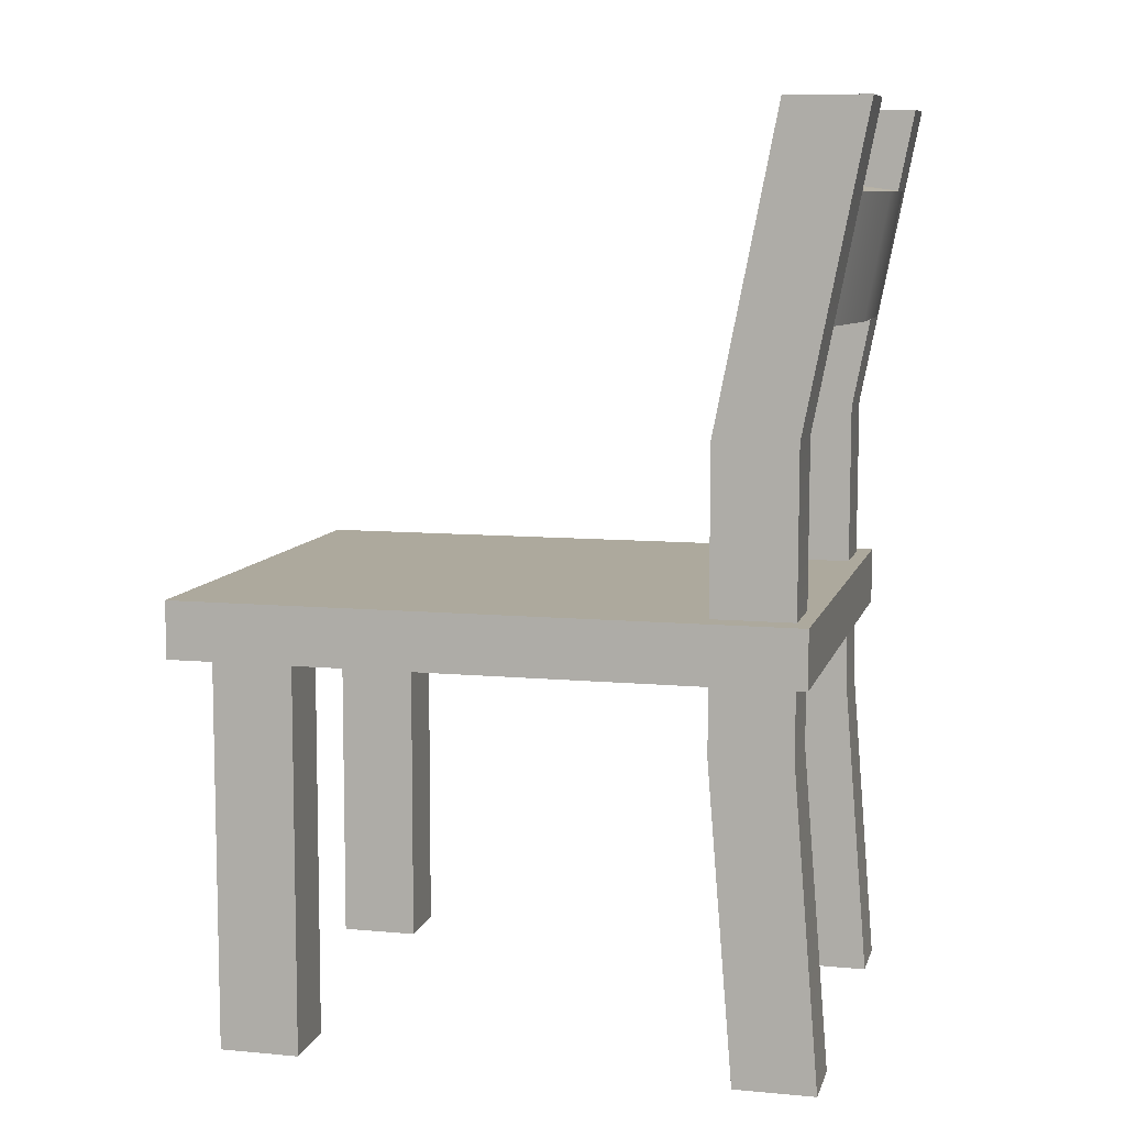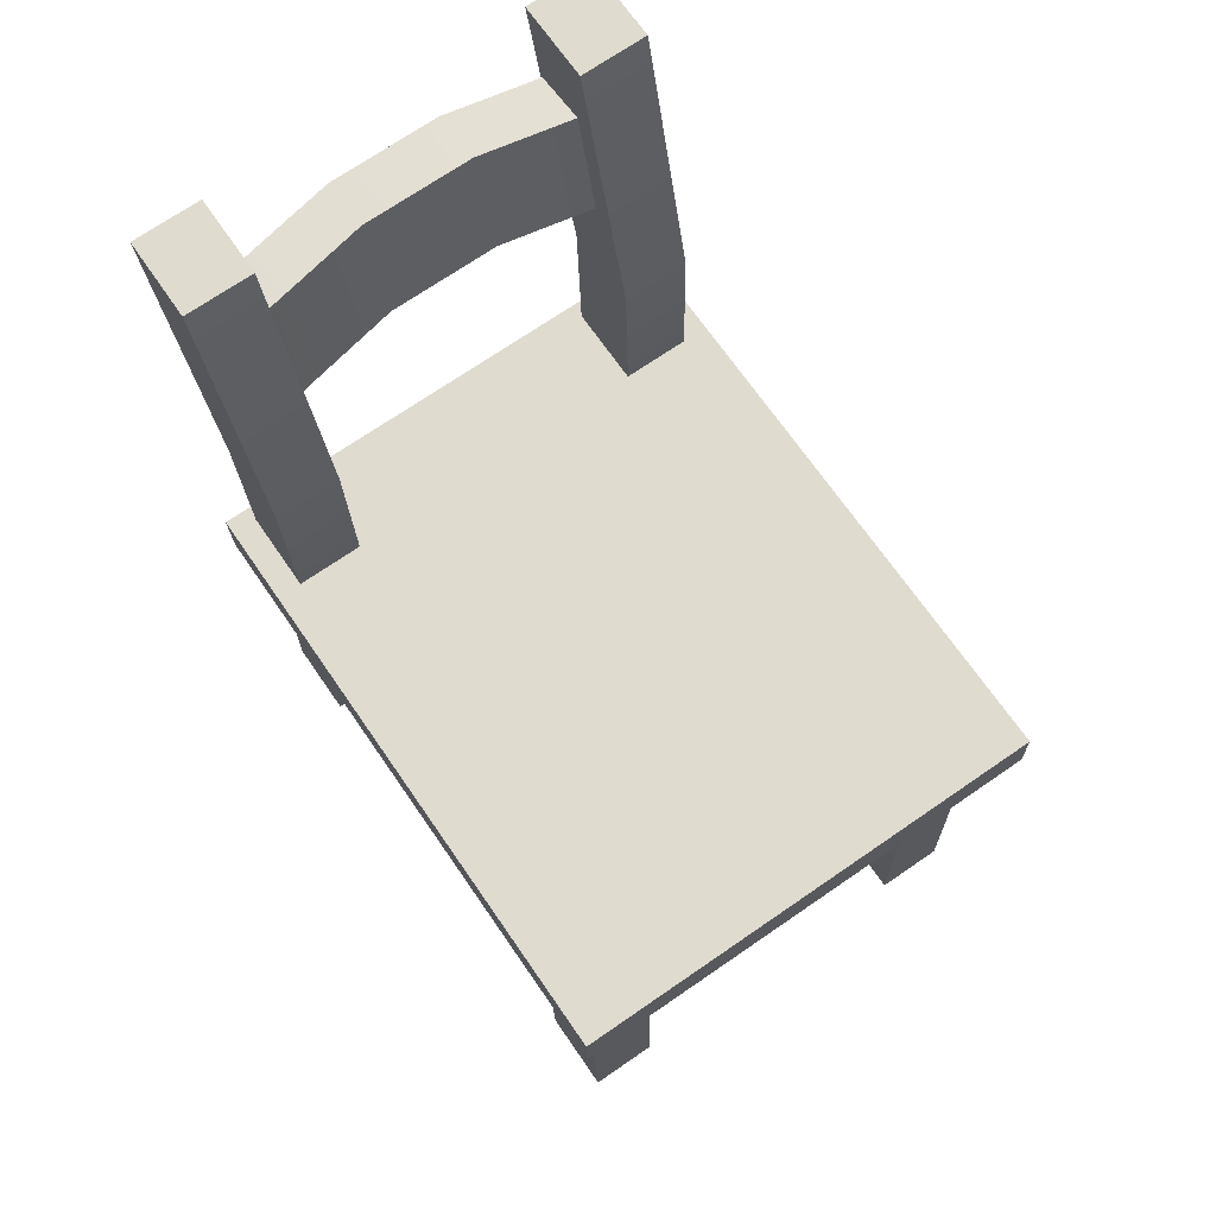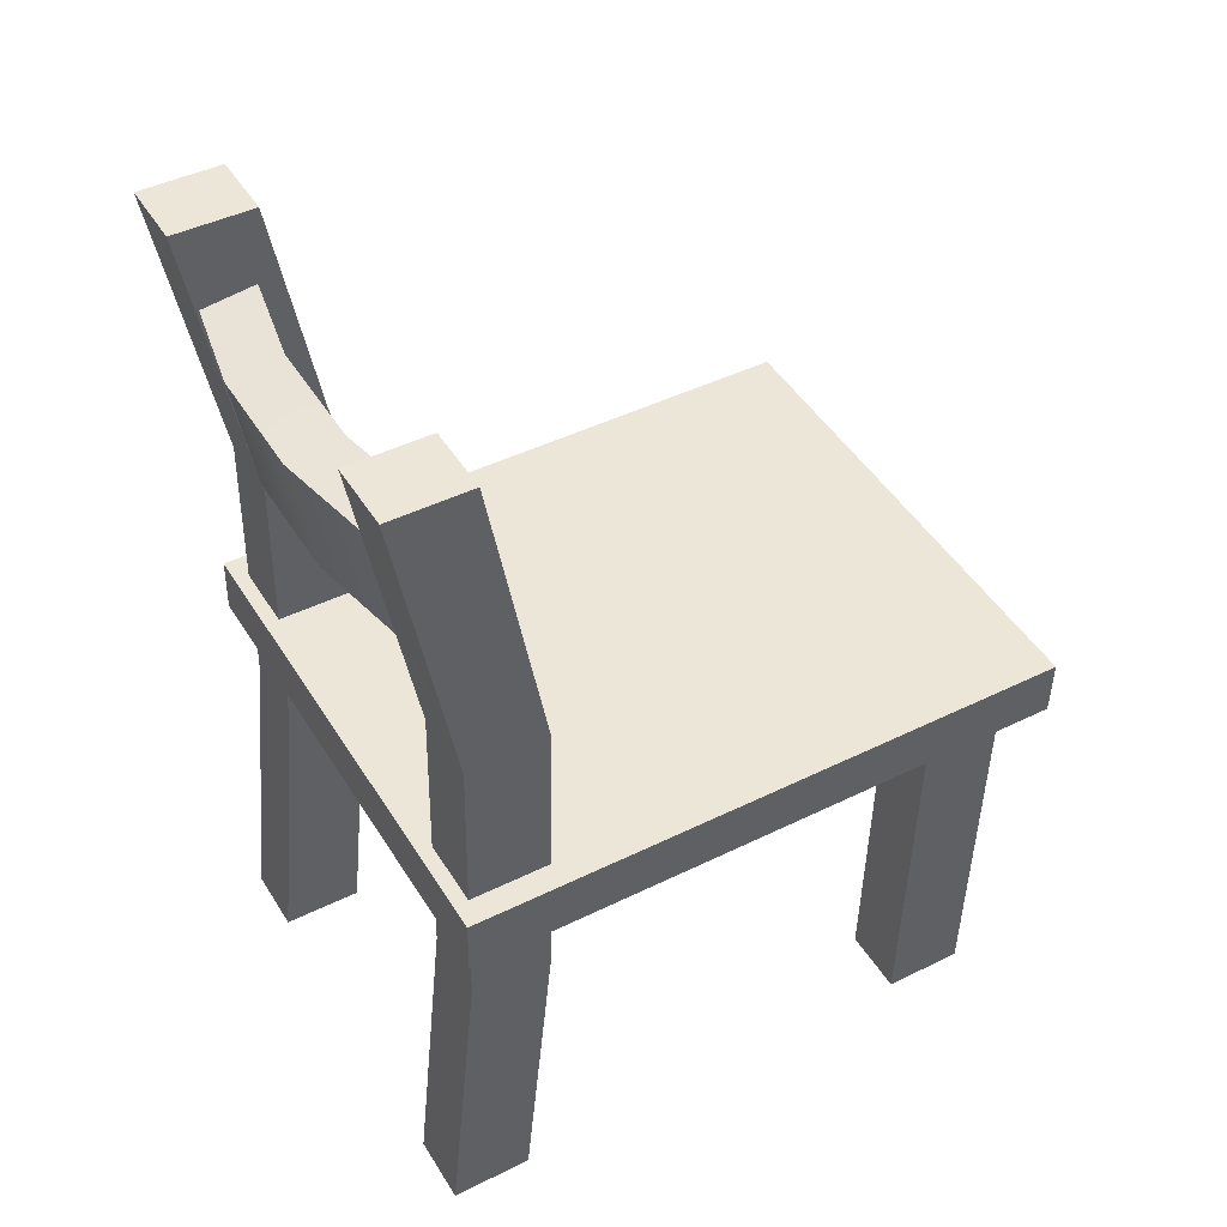
<metadata>
{"format":"obj","ext":"obj","renderer":"f3d","projection":"perspective","resolution":1024,"background":"white","views":[{"elev":10.3,"azim":13.2,"up":"+Y"},{"elev":68.8,"azim":-125.1,"up":"+Y"},{"elev":44.6,"azim":149.3,"up":"+Y"}]}
</metadata>
<code>
v -0.5408 0.5197 -0.323
v -0.5474 0.536 0.3095
v 0.2342 0.5399 0.3176
v 0.2408 0.5237 -0.3149
v -0.5404 0.4466 -0.3211
v -0.5471 0.4629 0.3114
v -0.5474 0.536 0.3095
v -0.5408 0.5197 -0.323
v -0.5471 0.4629 0.3114
v 0.2345 0.4669 0.3195
v 0.2342 0.5399 0.3176
v -0.5474 0.536 0.3095
v 0.2345 0.4669 0.3195
v 0.2411 0.4506 -0.313
v 0.2408 0.5237 -0.3149
v 0.2342 0.5399 0.3176
v 0.2411 0.4506 -0.313
v -0.5404 0.4466 -0.3211
v -0.5408 0.5197 -0.323
v 0.2408 0.5237 -0.3149
v 0.2376 0.8609 -0.2097
v 0.2651 1.016 -0.2134
v 0.2921 1.02 -0.07197
v 0.2646 0.8646 -0.06826
v 0.2906 1.024 0.06913
v 0.2632 0.8682 0.07284
v 0.2606 1.027 0.2099
v 0.2331 0.8718 0.2136
v 0.1694 0.8696 -0.2106
v 0.1964 0.8733 -0.0692
v 0.2239 1.029 -0.07291
v 0.1969 1.025 -0.2143
v 0.195 0.8769 0.0719
v 0.2224 1.032 0.06819
v 0.1649 0.8805 0.2127
v 0.1924 1.036 0.209
v 0.2376 0.8609 -0.2097
v 0.2646 0.8646 -0.06826
v 0.1964 0.8733 -0.0692
v 0.1694 0.8696 -0.2106
v 0.2632 0.8682 0.07284
v 0.195 0.8769 0.0719
v 0.2331 0.8718 0.2136
v 0.1649 0.8805 0.2127
v 0.2331 0.8718 0.2136
v 0.2606 1.027 0.2099
v 0.1924 1.036 0.209
v 0.2331 0.8718 0.2136
v 0.1924 1.036 0.209
v 0.1649 0.8805 0.2127
v 0.2606 1.027 0.2099
v 0.2906 1.024 0.06913
v 0.2224 1.032 0.06819
v 0.1924 1.036 0.209
v 0.2921 1.02 -0.07197
v 0.2239 1.029 -0.07291
v 0.2651 1.016 -0.2134
v 0.1969 1.025 -0.2143
v 0.2651 1.016 -0.2134
v 0.2376 0.8609 -0.2097
v 0.1694 0.8696 -0.2106
v 0.2651 1.016 -0.2134
v 0.1694 0.8696 -0.2106
v 0.1969 1.025 -0.2143
v 0.1555 -0.04221 -0.269
v 0.258 -0.04169 -0.2679
v 0.2571 -0.03949 -0.1827
v 0.1546 -0.04001 -0.1837
v 0.1921 1.119 -0.2985
v 0.1912 1.121 -0.2132
v 0.2937 1.121 -0.2122
v 0.2946 1.119 -0.2974
v 0.1555 -0.04221 -0.269
v 0.1546 -0.04001 -0.1837
v 0.1195 0.3612 -0.1944
v 0.1204 0.359 -0.2797
v 0.1177 0.7336 -0.204
v 0.1186 0.7314 -0.2893
v 0.1912 1.121 -0.2132
v 0.1921 1.119 -0.2985
v 0.1546 -0.04001 -0.1837
v 0.2571 -0.03949 -0.1827
v 0.222 0.3617 -0.1934
v 0.1546 -0.04001 -0.1837
v 0.222 0.3617 -0.1934
v 0.1195 0.3612 -0.1944
v 0.1195 0.3612 -0.1944
v 0.222 0.3617 -0.1934
v 0.2202 0.7341 -0.203
v 0.1177 0.7336 -0.204
v 0.1177 0.7336 -0.204
v 0.2202 0.7341 -0.203
v 0.2937 1.121 -0.2122
v 0.1177 0.7336 -0.204
v 0.2937 1.121 -0.2122
v 0.1912 1.121 -0.2132
v 0.2571 -0.03949 -0.1827
v 0.258 -0.04169 -0.2679
v 0.2229 0.3595 -0.2786
v 0.222 0.3617 -0.1934
v 0.2211 0.732 -0.2882
v 0.2202 0.7341 -0.203
v 0.2946 1.119 -0.2974
v 0.2937 1.121 -0.2122
v 0.258 -0.04169 -0.2679
v 0.1555 -0.04221 -0.269
v 0.1204 0.359 -0.2797
v 0.258 -0.04169 -0.2679
v 0.1204 0.359 -0.2797
v 0.2229 0.3595 -0.2786
v 0.2229 0.3595 -0.2786
v 0.1204 0.359 -0.2797
v 0.1186 0.7314 -0.2893
v 0.2211 0.732 -0.2882
v 0.2211 0.732 -0.2882
v 0.1186 0.7314 -0.2893
v 0.1921 1.119 -0.2985
v 0.2211 0.732 -0.2882
v 0.1921 1.119 -0.2985
v 0.2946 1.119 -0.2974
v 0.1505 -0.0298 0.2129
v 0.253 -0.02928 0.214
v 0.2521 -0.02709 0.2992
v 0.1496 -0.02761 0.2982
v 0.187 1.131 0.1834
v 0.1861 1.133 0.2687
v 0.2886 1.134 0.2697
v 0.2895 1.132 0.1845
v 0.1505 -0.0298 0.2129
v 0.1496 -0.02761 0.2982
v 0.1144 0.3736 0.2875
v 0.1153 0.3714 0.2022
v 0.1127 0.746 0.2779
v 0.1136 0.7438 0.1926
v 0.1861 1.133 0.2687
v 0.187 1.131 0.1834
v 0.1496 -0.02761 0.2982
v 0.2521 -0.02709 0.2992
v 0.2169 0.3741 0.2885
v 0.1496 -0.02761 0.2982
v 0.2169 0.3741 0.2885
v 0.1144 0.3736 0.2875
v 0.1144 0.3736 0.2875
v 0.2169 0.3741 0.2885
v 0.2152 0.7466 0.2789
v 0.1144 0.3736 0.2875
v 0.2152 0.7466 0.2789
v 0.1127 0.746 0.2779
v 0.1127 0.746 0.2779
v 0.2152 0.7466 0.2789
v 0.2886 1.134 0.2697
v 0.1127 0.746 0.2779
v 0.2886 1.134 0.2697
v 0.1861 1.133 0.2687
v 0.2521 -0.02709 0.2992
v 0.253 -0.02928 0.214
v 0.2178 0.3719 0.2033
v 0.2169 0.3741 0.2885
v 0.2161 0.7444 0.1937
v 0.2152 0.7466 0.2789
v 0.2895 1.132 0.1845
v 0.2886 1.134 0.2697
v 0.253 -0.02928 0.214
v 0.1505 -0.0298 0.2129
v 0.1153 0.3714 0.2022
v 0.253 -0.02928 0.214
v 0.1153 0.3714 0.2022
v 0.2178 0.3719 0.2033
v 0.2178 0.3719 0.2033
v 0.1153 0.3714 0.2022
v 0.1136 0.7438 0.1926
v 0.2178 0.3719 0.2033
v 0.1136 0.7438 0.1926
v 0.2161 0.7444 0.1937
v 0.2161 0.7444 0.1937
v 0.1136 0.7438 0.1926
v 0.187 1.131 0.1834
v 0.2161 0.7444 0.1937
v 0.187 1.131 0.1834
v 0.2895 1.132 0.1845
v -0.498 -0.04199 0.2055
v -0.3955 -0.04147 0.2066
v -0.3964 -0.03928 0.2918
v -0.498 -0.04199 0.2055
v -0.3964 -0.03928 0.2918
v -0.4989 -0.0398 0.2907
v -0.5007 0.5076 0.1913
v -0.5016 0.5098 0.2766
v -0.3991 0.5103 0.2776
v -0.5007 0.5076 0.1913
v -0.3991 0.5103 0.2776
v -0.3982 0.5081 0.1924
v -0.498 -0.04199 0.2055
v -0.4989 -0.0398 0.2907
v -0.5016 0.5098 0.2766
v -0.5007 0.5076 0.1913
v -0.4989 -0.0398 0.2907
v -0.3964 -0.03928 0.2918
v -0.3991 0.5103 0.2776
v -0.5016 0.5098 0.2766
v -0.3964 -0.03928 0.2918
v -0.3955 -0.04147 0.2066
v -0.3982 0.5081 0.1924
v -0.3991 0.5103 0.2776
v -0.3955 -0.04147 0.2066
v -0.498 -0.04199 0.2055
v -0.5007 0.5076 0.1913
v -0.3982 0.5081 0.1924
v -0.493 -0.04549 -0.2757
v -0.3905 -0.04497 -0.2746
v -0.3914 -0.04278 -0.1894
v -0.493 -0.04549 -0.2757
v -0.3914 -0.04278 -0.1894
v -0.4939 -0.0433 -0.1905
v -0.4957 0.5127 -0.2901
v -0.4966 0.5148 -0.2049
v -0.3941 0.5154 -0.2038
v -0.4957 0.5127 -0.2901
v -0.3941 0.5154 -0.2038
v -0.3932 0.5132 -0.289
v -0.493 -0.04549 -0.2757
v -0.4939 -0.0433 -0.1905
v -0.4966 0.5148 -0.2049
v -0.4957 0.5127 -0.2901
v -0.4939 -0.0433 -0.1905
v -0.3914 -0.04278 -0.1894
v -0.3941 0.5154 -0.2038
v -0.4966 0.5148 -0.2049
v -0.3914 -0.04278 -0.1894
v -0.3905 -0.04497 -0.2746
v -0.3932 0.5132 -0.289
v -0.3941 0.5154 -0.2038
v -0.3905 -0.04497 -0.2746
v -0.493 -0.04549 -0.2757
v -0.4957 0.5127 -0.2901
v -0.3932 0.5132 -0.289
v -0.5404 0.4466 -0.3211
v 0.2411 0.4506 -0.313
v 0.2345 0.4669 0.3195
v -0.5471 0.4629 0.3114
v 0.2376 0.8609 -0.2097
v 0.2651 1.016 -0.2134
v 0.2921 1.02 -0.07197
v 0.2646 0.8646 -0.06826
v 0.2906 1.024 0.06913
v 0.2632 0.8682 0.07284
v 0.2606 1.027 0.2099
v 0.2331 0.8718 0.2136
v 0.1694 0.8696 -0.2106
v 0.1964 0.8733 -0.0692
v 0.2239 1.029 -0.07291
v 0.1969 1.025 -0.2143
v 0.195 0.8769 0.0719
v 0.2224 1.032 0.06819
v 0.1649 0.8805 0.2127
v 0.1924 1.036 0.209
v 0.2376 0.8609 -0.2097
v 0.2646 0.8646 -0.06826
v 0.1964 0.8733 -0.0692
v 0.1694 0.8696 -0.2106
v 0.2632 0.8682 0.07284
v 0.195 0.8769 0.0719
v 0.2331 0.8718 0.2136
v 0.1649 0.8805 0.2127
v 0.2331 0.8718 0.2136
v 0.2606 1.027 0.2099
v 0.1924 1.036 0.209
v 0.2331 0.8718 0.2136
v 0.1924 1.036 0.209
v 0.1649 0.8805 0.2127
v 0.2606 1.027 0.2099
v 0.2906 1.024 0.06913
v 0.2224 1.032 0.06819
v 0.1924 1.036 0.209
v 0.2921 1.02 -0.07197
v 0.2239 1.029 -0.07291
v 0.2651 1.016 -0.2134
v 0.1969 1.025 -0.2143
v 0.2651 1.016 -0.2134
v 0.2376 0.8609 -0.2097
v 0.1694 0.8696 -0.2106
v 0.2651 1.016 -0.2134
v 0.1694 0.8696 -0.2106
v 0.1969 1.025 -0.2143
v 0.1555 -0.04221 -0.269
v 0.258 -0.04169 -0.2679
v 0.2571 -0.03949 -0.1827
v 0.1546 -0.04001 -0.1837
v 0.1921 1.119 -0.2985
v 0.1912 1.121 -0.2132
v 0.2937 1.121 -0.2122
v 0.2946 1.119 -0.2974
v 0.1555 -0.04221 -0.269
v 0.1546 -0.04001 -0.1837
v 0.1195 0.3612 -0.1944
v 0.1204 0.359 -0.2797
v 0.1177 0.7336 -0.204
v 0.1186 0.7314 -0.2893
v 0.1912 1.121 -0.2132
v 0.1921 1.119 -0.2985
v 0.1546 -0.04001 -0.1837
v 0.2571 -0.03949 -0.1827
v 0.222 0.3617 -0.1934
v 0.1546 -0.04001 -0.1837
v 0.222 0.3617 -0.1934
v 0.1195 0.3612 -0.1944
v 0.1195 0.3612 -0.1944
v 0.222 0.3617 -0.1934
v 0.2202 0.7341 -0.203
v 0.1177 0.7336 -0.204
v 0.1177 0.7336 -0.204
v 0.2202 0.7341 -0.203
v 0.2937 1.121 -0.2122
v 0.1177 0.7336 -0.204
v 0.2937 1.121 -0.2122
v 0.1912 1.121 -0.2132
v 0.2571 -0.03949 -0.1827
v 0.258 -0.04169 -0.2679
v 0.2229 0.3595 -0.2786
v 0.222 0.3617 -0.1934
v 0.2211 0.732 -0.2882
v 0.2202 0.7341 -0.203
v 0.2946 1.119 -0.2974
v 0.2937 1.121 -0.2122
v 0.258 -0.04169 -0.2679
v 0.1555 -0.04221 -0.269
v 0.1204 0.359 -0.2797
v 0.258 -0.04169 -0.2679
v 0.1204 0.359 -0.2797
v 0.2229 0.3595 -0.2786
v 0.2229 0.3595 -0.2786
v 0.1204 0.359 -0.2797
v 0.1186 0.7314 -0.2893
v 0.2211 0.732 -0.2882
v 0.2211 0.732 -0.2882
v 0.1186 0.7314 -0.2893
v 0.1921 1.119 -0.2985
v 0.2211 0.732 -0.2882
v 0.1921 1.119 -0.2985
v 0.2946 1.119 -0.2974
v 0.1505 -0.0298 0.2129
v 0.253 -0.02928 0.214
v 0.2521 -0.02709 0.2992
v 0.1496 -0.02761 0.2982
v 0.187 1.131 0.1834
v 0.1861 1.133 0.2687
v 0.2886 1.134 0.2697
v 0.2895 1.132 0.1845
v 0.1505 -0.0298 0.2129
v 0.1496 -0.02761 0.2982
v 0.1144 0.3736 0.2875
v 0.1153 0.3714 0.2022
v 0.1127 0.746 0.2779
v 0.1136 0.7438 0.1926
v 0.1861 1.133 0.2687
v 0.187 1.131 0.1834
v 0.1496 -0.02761 0.2982
v 0.2521 -0.02709 0.2992
v 0.2169 0.3741 0.2885
v 0.1496 -0.02761 0.2982
v 0.2169 0.3741 0.2885
v 0.1144 0.3736 0.2875
v 0.1144 0.3736 0.2875
v 0.2169 0.3741 0.2885
v 0.2152 0.7466 0.2789
v 0.1144 0.3736 0.2875
v 0.2152 0.7466 0.2789
v 0.1127 0.746 0.2779
v 0.1127 0.746 0.2779
v 0.2152 0.7466 0.2789
v 0.2886 1.134 0.2697
v 0.1127 0.746 0.2779
v 0.2886 1.134 0.2697
v 0.1861 1.133 0.2687
v 0.2521 -0.02709 0.2992
v 0.253 -0.02928 0.214
v 0.2178 0.3719 0.2033
v 0.2169 0.3741 0.2885
v 0.2161 0.7444 0.1937
v 0.2152 0.7466 0.2789
v 0.2895 1.132 0.1845
v 0.2886 1.134 0.2697
v 0.253 -0.02928 0.214
v 0.1505 -0.0298 0.2129
v 0.1153 0.3714 0.2022
v 0.253 -0.02928 0.214
v 0.1153 0.3714 0.2022
v 0.2178 0.3719 0.2033
v 0.2178 0.3719 0.2033
v 0.1153 0.3714 0.2022
v 0.1136 0.7438 0.1926
v 0.2178 0.3719 0.2033
v 0.1136 0.7438 0.1926
v 0.2161 0.7444 0.1937
v 0.2161 0.7444 0.1937
v 0.1136 0.7438 0.1926
v 0.187 1.131 0.1834
v 0.2161 0.7444 0.1937
v 0.187 1.131 0.1834
v 0.2895 1.132 0.1845
v -0.5408 0.5197 -0.323
v -0.5474 0.536 0.3095
v 0.2342 0.5399 0.3176
v 0.2408 0.5237 -0.3149
v -0.5404 0.4466 -0.3211
v -0.5471 0.4629 0.3114
v -0.5474 0.536 0.3095
v -0.5408 0.5197 -0.323
v -0.5471 0.4629 0.3114
v 0.2345 0.4669 0.3195
v 0.2342 0.5399 0.3176
v -0.5474 0.536 0.3095
v 0.2345 0.4669 0.3195
v 0.2411 0.4506 -0.313
v 0.2408 0.5237 -0.3149
v 0.2342 0.5399 0.3176
v 0.2411 0.4506 -0.313
v -0.5404 0.4466 -0.3211
v -0.5408 0.5197 -0.323
v 0.2408 0.5237 -0.3149
v -0.498 -0.04199 0.2055
v -0.3955 -0.04147 0.2066
v -0.3964 -0.03928 0.2918
v -0.498 -0.04199 0.2055
v -0.3964 -0.03928 0.2918
v -0.4989 -0.0398 0.2907
v -0.5007 0.5076 0.1913
v -0.5016 0.5098 0.2766
v -0.3991 0.5103 0.2776
v -0.5007 0.5076 0.1913
v -0.3991 0.5103 0.2776
v -0.3982 0.5081 0.1924
v -0.498 -0.04199 0.2055
v -0.4989 -0.0398 0.2907
v -0.5016 0.5098 0.2766
v -0.5007 0.5076 0.1913
v -0.4989 -0.0398 0.2907
v -0.3964 -0.03928 0.2918
v -0.3991 0.5103 0.2776
v -0.5016 0.5098 0.2766
v -0.3964 -0.03928 0.2918
v -0.3955 -0.04147 0.2066
v -0.3982 0.5081 0.1924
v -0.3991 0.5103 0.2776
v -0.3955 -0.04147 0.2066
v -0.498 -0.04199 0.2055
v -0.5007 0.5076 0.1913
v -0.3982 0.5081 0.1924
v -0.493 -0.04549 -0.2757
v -0.3905 -0.04497 -0.2746
v -0.3914 -0.04278 -0.1894
v -0.493 -0.04549 -0.2757
v -0.3914 -0.04278 -0.1894
v -0.4939 -0.0433 -0.1905
v -0.4957 0.5127 -0.2901
v -0.4966 0.5148 -0.2049
v -0.3941 0.5154 -0.2038
v -0.4957 0.5127 -0.2901
v -0.3941 0.5154 -0.2038
v -0.3932 0.5132 -0.289
v -0.493 -0.04549 -0.2757
v -0.4939 -0.0433 -0.1905
v -0.4966 0.5148 -0.2049
v -0.4957 0.5127 -0.2901
v -0.4939 -0.0433 -0.1905
v -0.3914 -0.04278 -0.1894
v -0.3941 0.5154 -0.2038
v -0.4966 0.5148 -0.2049
v -0.3914 -0.04278 -0.1894
v -0.3905 -0.04497 -0.2746
v -0.3932 0.5132 -0.289
v -0.3941 0.5154 -0.2038
v -0.3905 -0.04497 -0.2746
v -0.493 -0.04549 -0.2757
v -0.4957 0.5127 -0.2901
v -0.3932 0.5132 -0.289
v -0.5404 0.4466 -0.3211
v 0.2411 0.4506 -0.313
v 0.2345 0.4669 0.3195
v -0.5471 0.4629 0.3114
g Box011_23_-_Default_0_Box011_23_-_Default_0_23_-_Default
f 1 2 3
f 1 3 4
f 5 6 7
f 5 7 8
f 9 10 11
f 9 11 12
f 13 14 15
f 13 15 16
f 17 18 19
f 17 19 20
f 48 49 50
f 59 60 61
f 62 63 64
f 65 66 67
f 65 67 68
f 69 70 71
f 69 71 72
f 81 82 83
f 84 85 86
f 87 88 89
f 87 89 90
f 91 92 93
f 94 95 96
f 105 106 107
f 108 109 110
f 111 112 113
f 111 113 114
f 115 116 117
f 118 119 120
f 121 122 123
f 121 123 124
f 125 126 127
f 125 127 128
f 137 138 139
f 140 141 142
f 143 144 145
f 146 147 148
f 149 150 151
f 152 153 154
f 163 164 165
f 166 167 168
f 169 170 171
f 172 173 174
f 175 176 177
f 178 179 180
f 181 182 183
f 184 185 186
f 187 188 189
f 190 191 192
f 193 194 195
f 193 195 196
f 197 198 199
f 197 199 200
f 201 202 203
f 201 203 204
f 205 206 207
f 205 207 208
f 209 210 211
f 212 213 214
f 215 216 217
f 218 219 220
f 221 222 223
f 221 223 224
f 225 226 227
f 225 227 228
f 229 230 231
f 229 231 232
f 233 234 235
f 233 235 236
f 21 22 23
f 21 23 24
f 24 23 25
f 24 25 26
f 26 25 27
f 26 27 28
f 29 30 31
f 29 31 32
f 30 33 34
f 30 34 31
f 33 35 36
f 33 36 34
f 37 38 39
f 37 39 40
f 38 41 42
f 38 42 39
f 41 43 44
f 41 44 42
f 45 46 47
f 51 52 53
f 51 53 54
f 52 55 56
f 52 56 53
f 55 57 58
f 55 58 56
f 73 74 75
f 73 75 76
f 76 75 77
f 76 77 78
f 78 77 79
f 78 79 80
f 97 98 99
f 97 99 100
f 100 99 101
f 100 101 102
f 102 101 103
f 102 103 104
f 129 130 131
f 129 131 132
f 132 131 133
f 132 133 134
f 134 133 135
f 134 135 136
f 155 156 157
f 155 157 158
f 158 157 159
f 158 159 160
f 160 159 161
f 160 161 162
g Box011_23_-_Default_0_Box011_23_-_Default_0_Material_755
f 237 238 239
f 237 239 240
g Box011_23_-_Default_0_Box011_23_-_Default_0_23_-_Default.001
f 268 269 270
f 279 280 281
f 282 283 284
f 285 286 287
f 285 287 288
f 289 290 291
f 289 291 292
f 301 302 303
f 304 305 306
f 307 308 309
f 307 309 310
f 311 312 313
f 314 315 316
f 325 326 327
f 328 329 330
f 331 332 333
f 331 333 334
f 335 336 337
f 338 339 340
f 341 342 343
f 341 343 344
f 345 346 347
f 345 347 348
f 357 358 359
f 360 361 362
f 363 364 365
f 366 367 368
f 369 370 371
f 372 373 374
f 383 384 385
f 386 387 388
f 389 390 391
f 392 393 394
f 395 396 397
f 398 399 400
f 405 406 407
f 405 407 408
f 409 410 411
f 409 411 412
f 413 414 415
f 413 415 416
f 417 418 419
f 417 419 420
f 421 422 423
f 424 425 426
f 427 428 429
f 430 431 432
f 433 434 435
f 433 435 436
f 437 438 439
f 437 439 440
f 441 442 443
f 441 443 444
f 445 446 447
f 445 447 448
f 449 450 451
f 452 453 454
f 455 456 457
f 458 459 460
f 461 462 463
f 461 463 464
f 465 466 467
f 465 467 468
f 469 470 471
f 469 471 472
f 473 474 475
f 473 475 476
f 241 242 243
f 241 243 244
f 244 243 245
f 244 245 246
f 246 245 247
f 246 247 248
f 249 250 251
f 249 251 252
f 250 253 254
f 250 254 251
f 253 255 256
f 253 256 254
f 257 258 259
f 257 259 260
f 258 261 262
f 258 262 259
f 261 263 264
f 261 264 262
f 265 266 267
f 271 272 273
f 271 273 274
f 272 275 276
f 272 276 273
f 275 277 278
f 275 278 276
f 293 294 295
f 293 295 296
f 296 295 297
f 296 297 298
f 298 297 299
f 298 299 300
f 317 318 319
f 317 319 320
f 320 319 321
f 320 321 322
f 322 321 323
f 322 323 324
f 349 350 351
f 349 351 352
f 352 351 353
f 352 353 354
f 354 353 355
f 354 355 356
f 375 376 377
f 375 377 378
f 378 377 379
f 378 379 380
f 380 379 381
f 380 381 382
f 401 402 403
f 401 403 404
g Box011_23_-_Default_0_Box011_23_-_Default_0_Material_755.001
f 477 478 479
f 477 479 480

</code>
